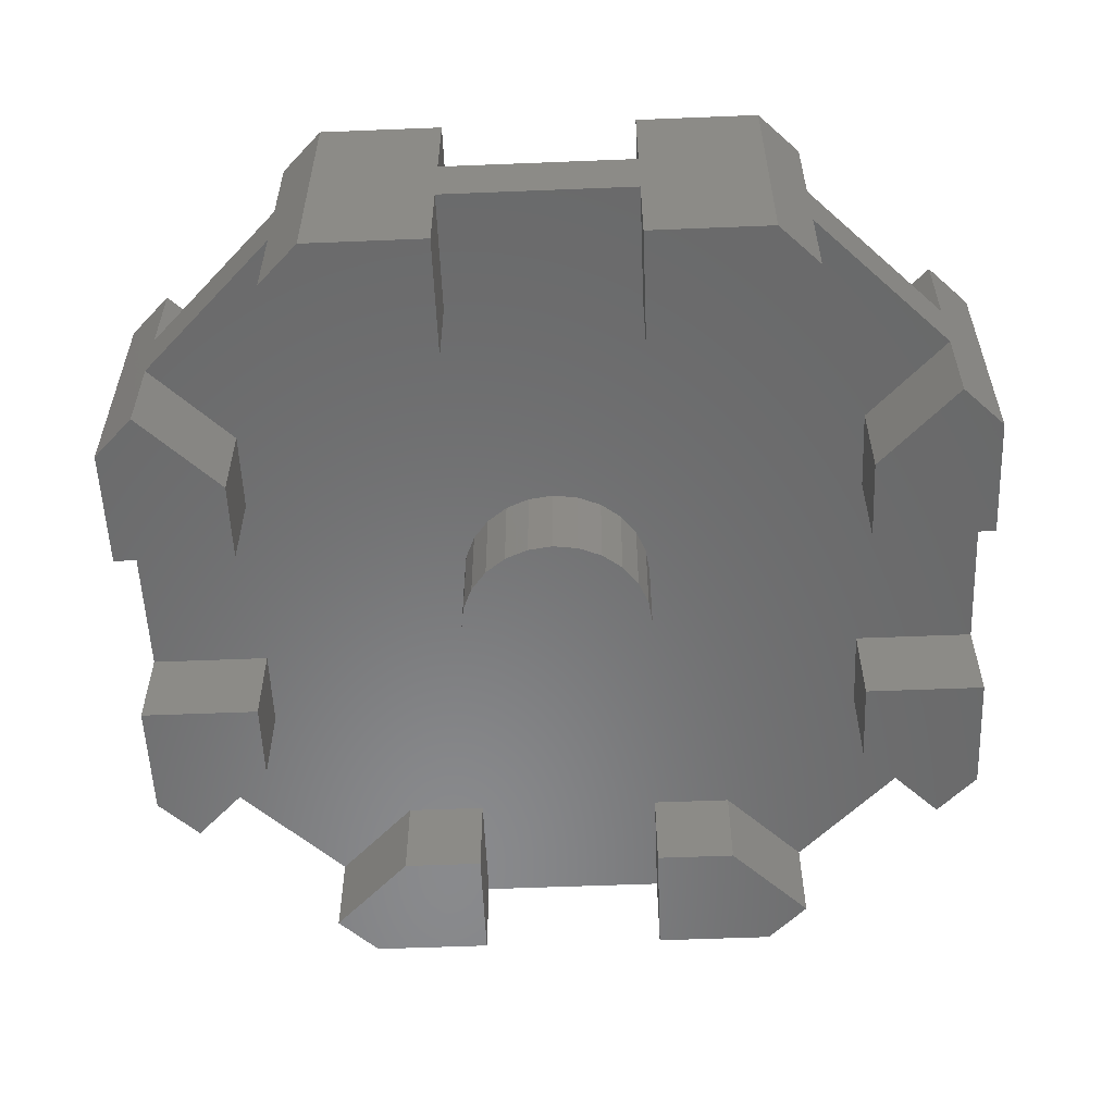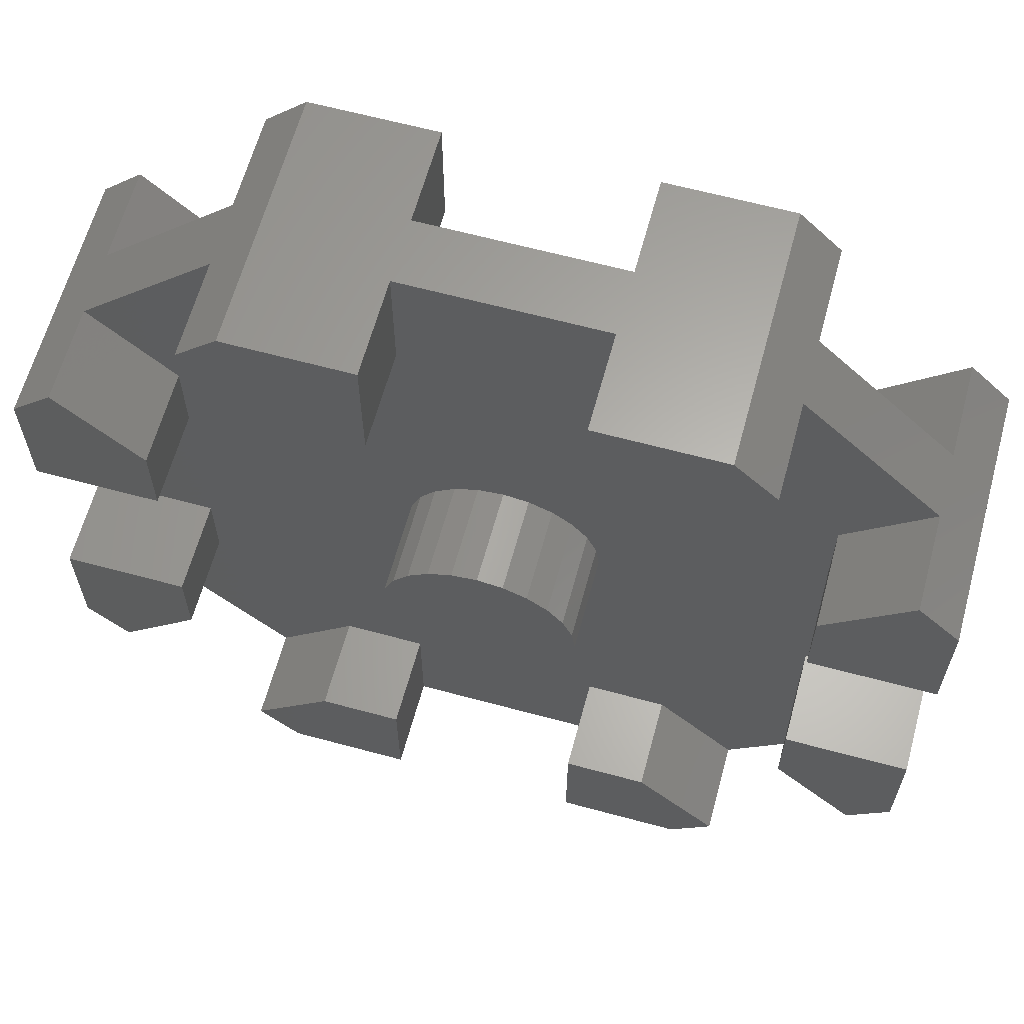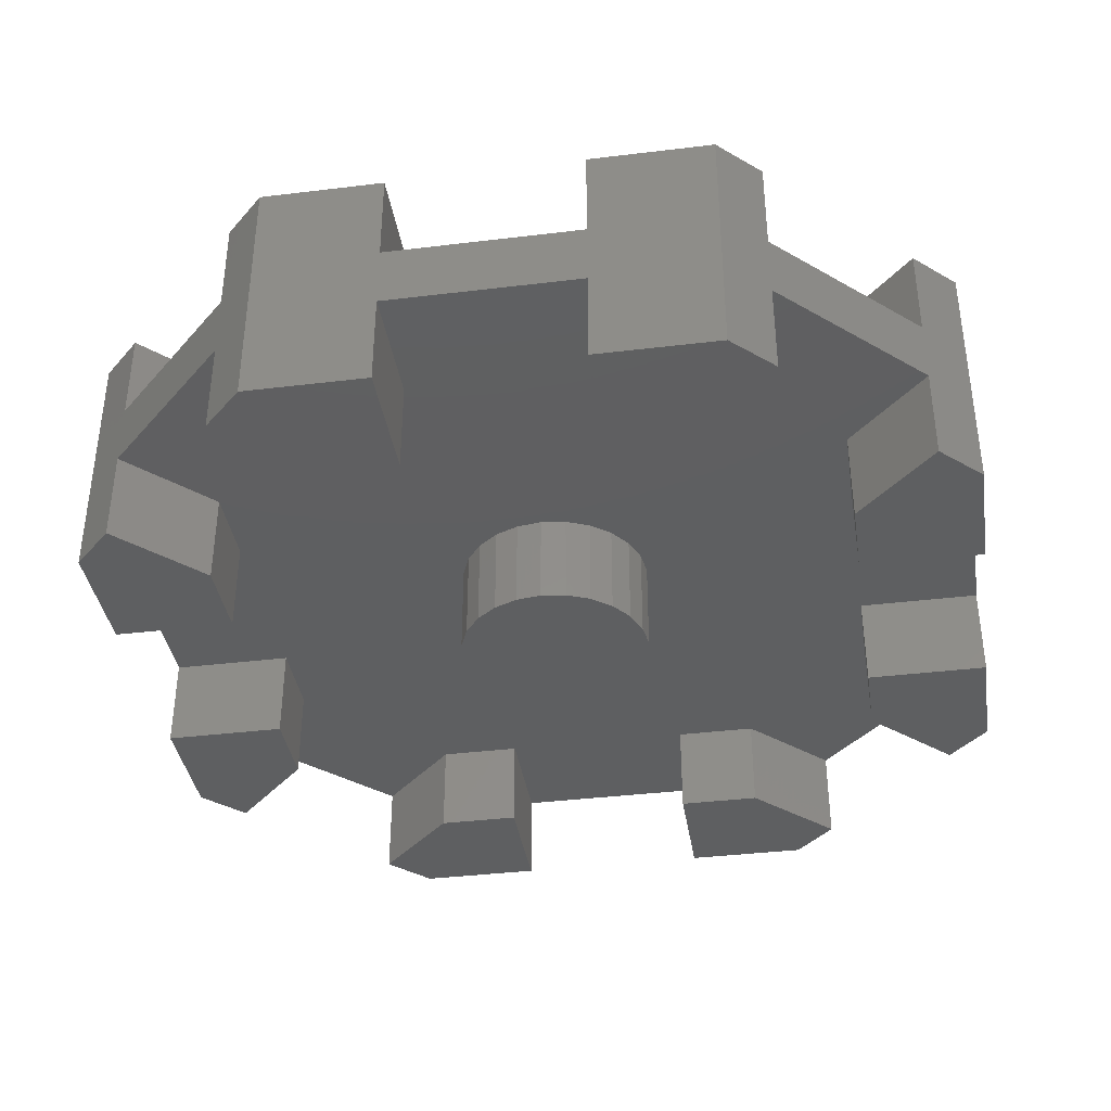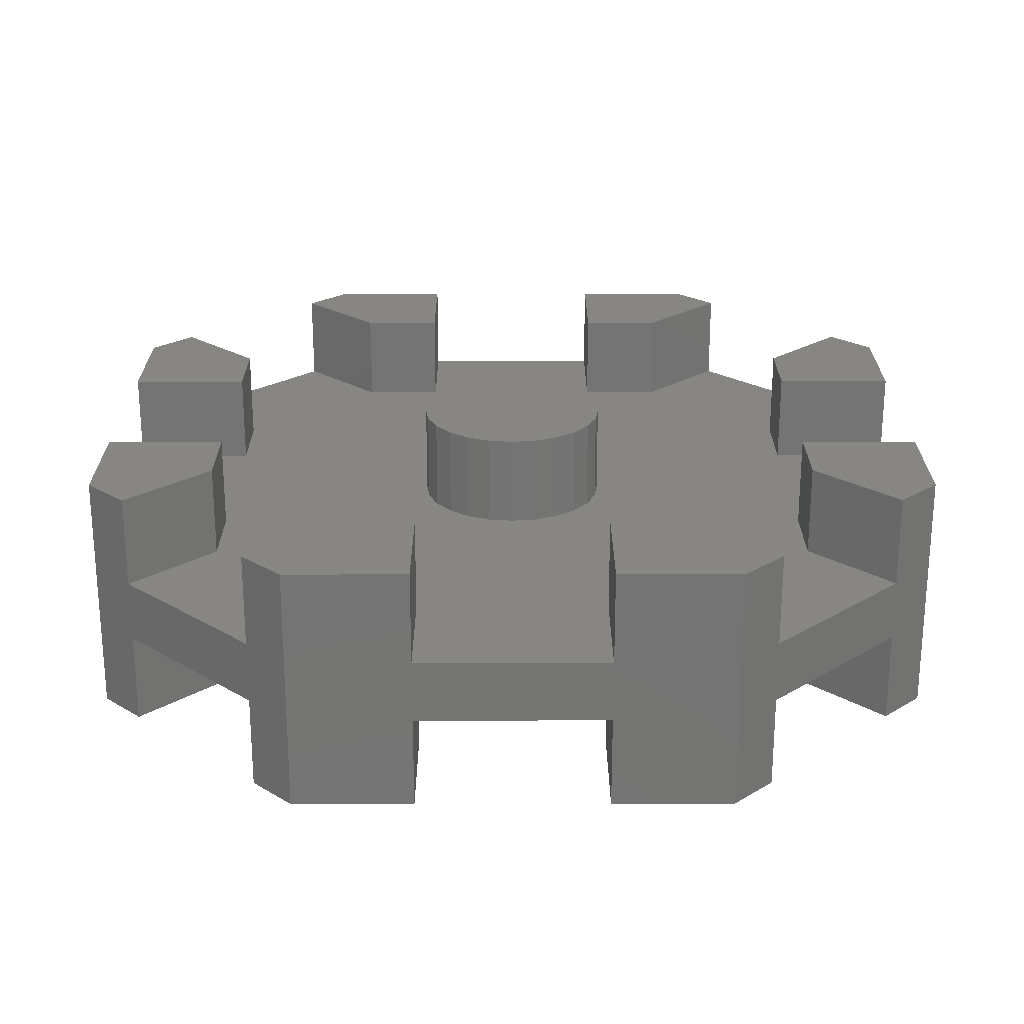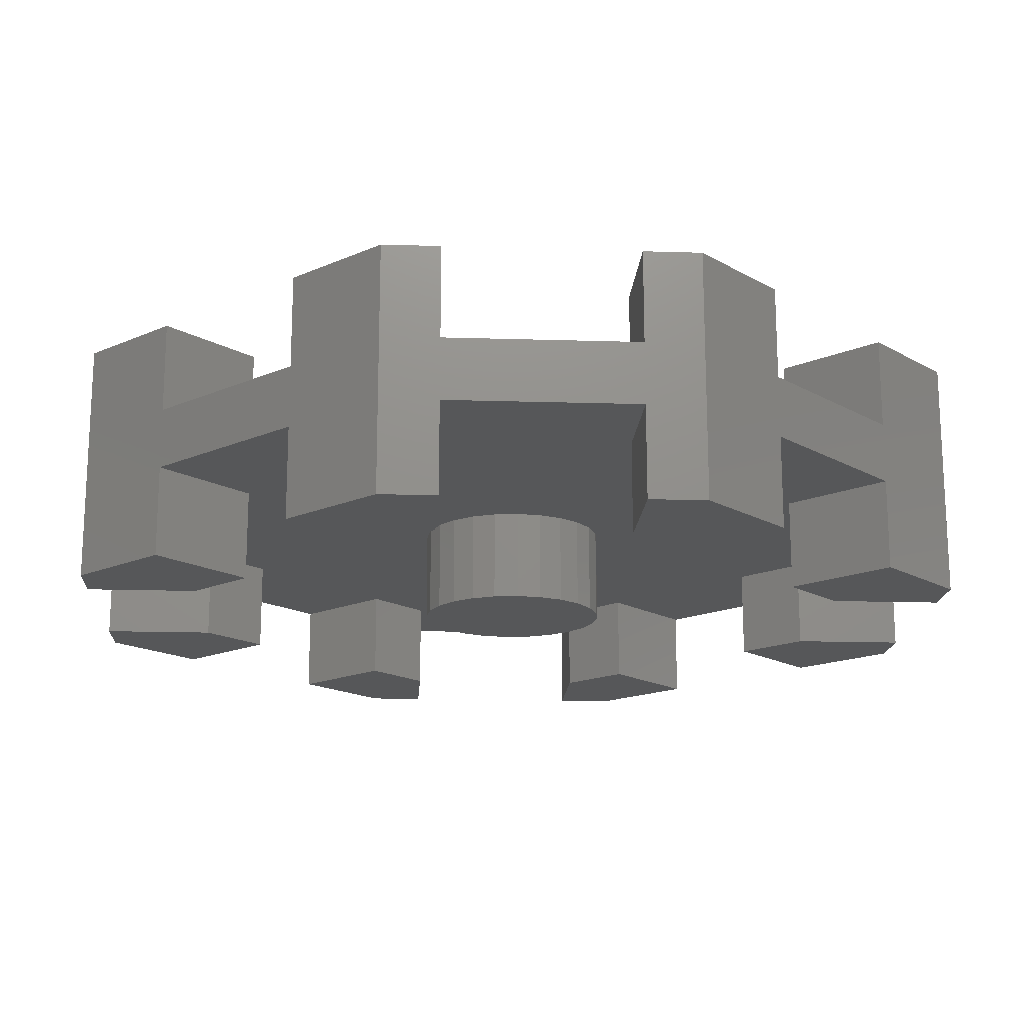
<metadata>
{"format":"stl","ext":"stl","renderer":"f3d","projection":"perspective","resolution":1024,"background":"white","views":[{"elev":-56.0,"azim":92.4,"up":"+Y"},{"elev":63.3,"azim":15.3,"up":"+Z"},{"elev":-37.8,"azim":98.8,"up":"+Y"},{"elev":23.3,"azim":179.9,"up":"+Y"},{"elev":-16.7,"azim":131.4,"up":"+Y"}]}
</metadata>
<code>
# stl→obj: 240 verts, 524 faces
v -236.4 -126.5 16.64
v -237.7 -126.5 15.34
v -236.4 -128 16.64
v -237.7 -128 15.34
v -237.7 -128 14.03
v -237.7 -126.5 14.03
v -235.8 -128 14.03
v -235.8 -126.5 14.03
v -235.8 -128 10.93
v -235.8 -126.5 10.93
v -237.7 -128 10.93
v -237.7 -126.5 10.93
v -237.7 -128 9.624
v -237.7 -126.5 9.624
v -236.4 -128 8.328
v -236.4 -126.5 8.328
v -238.6 -126.5 6.136
v -239.9 -126.5 7.432
v -238.6 -128 6.136
v -239.9 -128 7.432
v -241.2 -128 7.432
v -241.2 -126.5 7.432
v -241.2 -128 5.482
v -241.2 -126.5 5.482
v -244.3 -128 7.432
v -244.3 -128 5.482
v -244.3 -126.5 7.432
v -244.3 -126.5 5.482
v -245.6 -128 7.432
v -245.6 -126.5 7.432
v -243.2 -126.5 10.99
v -242.8 -126.5 10.93
v -242.4 -126.5 10.99
v -242 -126.5 11.14
v -241.7 -126.5 11.39
v -241.4 -126.5 11.71
v -241.3 -126.5 12.08
v -241.2 -126.5 12.48
v -241.3 -126.5 12.88
v -241.4 -126.5 13.26
v -241.7 -126.5 13.58
v -239.9 -126.5 17.53
v -242 -126.5 13.82
v -241.2 -126.5 17.53
v -242.4 -126.5 13.98
v -242.8 -126.5 14.03
v -244.3 -126.5 17.53
v -243.2 -126.5 13.98
v -243.6 -126.5 13.82
v -245.6 -126.5 17.53
v -243.9 -126.5 13.58
v -247.8 -126.5 15.34
v -244.1 -126.5 13.26
v -247.8 -126.5 14.03
v -244.3 -126.5 12.88
v -244.3 -126.5 12.48
v -247.8 -126.5 10.93
v -244.3 -126.5 12.08
v -244.1 -126.5 11.71
v -247.8 -126.5 9.624
v -243.9 -126.5 11.39
v -243.6 -126.5 11.14
v -238.6 -126.5 18.83
v -244.3 -126.5 19.48
v -241.2 -126.5 19.48
v -246.9 -126.5 18.83
v -249.1 -126.5 16.64
v -249.8 -126.5 14.03
v -249.8 -126.5 10.93
v -249.1 -126.5 8.328
v -246.9 -126.5 6.136
v -246.9 -128 6.136
v -244.3 -128 12.88
v -244.3 -128 12.48
v -244.3 -128 12.08
v -244.1 -128 11.71
v -243.9 -128 11.39
v -243.6 -128 11.14
v -243.2 -128 10.99
v -242.8 -128 10.93
v -242.4 -128 10.99
v -242 -128 11.14
v -241.7 -128 11.39
v -241.4 -128 11.71
v -241.3 -128 12.08
v -241.2 -128 12.48
v -241.3 -128 12.88
v -241.4 -128 13.26
v -241.7 -128 13.58
v -242 -128 13.82
v -242.4 -128 13.98
v -242.8 -128 14.03
v -243.2 -128 13.98
v -243.6 -128 13.82
v -243.9 -128 13.58
v -244.1 -128 13.26
v -247.8 -128 9.624
v -249.1 -128 8.328
v -247.8 -128 10.93
v -249.8 -128 10.93
v -247.8 -128 14.03
v -249.8 -128 14.03
v -247.8 -128 15.34
v -249.1 -128 16.64
v -245.6 -128 17.53
v -246.9 -128 18.83
v -244.3 -128 17.53
v -244.3 -128 19.48
v -241.2 -128 19.48
v -241.2 -128 17.53
v -239.9 -128 17.53
v -238.6 -128 18.83
v -239.3 -128 19.48
v -239.3 -124 19.48
v -238.6 -125.5 18.83
v -238.6 -124 18.83
v -236.4 -125.5 16.64
v -235.8 -124 15.98
v -236.4 -124 16.64
v -235.8 -128 15.98
v -235.8 -125.5 14.03
v -235.8 -124 14.03
v -235.8 -125.5 10.93
v -235.8 -124 8.982
v -235.8 -124 10.93
v -235.8 -128 8.982
v -236.4 -125.5 8.328
v -236.4 -124 8.328
v -238.6 -125.5 6.136
v -239.3 -124 5.482
v -238.6 -124 6.136
v -239.3 -128 5.482
v -241.2 -125.5 5.482
v -241.2 -124 5.482
v -244.3 -125.5 5.482
v -246.3 -124 5.482
v -244.3 -124 5.482
v -246.3 -128 5.482
v -249.8 -128 8.982
v -249.8 -128 15.98
v -246.3 -128 19.48
v -239.9 -125.5 17.53
v -239.9 -124 17.53
v -241.2 -124 17.53
v -241.2 -125.5 17.53
v -241.2 -124 19.48
v -241.2 -125.5 19.48
v -244.3 -124 17.53
v -244.3 -124 19.48
v -244.3 -125.5 17.53
v -244.3 -125.5 19.48
v -245.6 -124 17.53
v -245.6 -125.5 17.53
v -246.9 -124 18.83
v -246.9 -125.5 18.83
v -249.1 -125.5 16.64
v -247.8 -125.5 15.34
v -249.1 -124 16.64
v -247.8 -124 15.34
v -247.8 -124 14.03
v -247.8 -125.5 14.03
v -249.8 -124 14.03
v -249.8 -125.5 14.03
v -247.8 -124 10.93
v -249.8 -124 10.93
v -247.8 -125.5 10.93
v -249.8 -125.5 10.93
v -247.8 -124 9.624
v -247.8 -125.5 9.624
v -249.1 -124 8.328
v -249.1 -125.5 8.328
v -242.4 -125.5 10.99
v -241.2 -125.5 7.432
v -242.8 -125.5 10.93
v -244.3 -125.5 7.432
v -243.2 -125.5 10.99
v -243.6 -125.5 11.14
v -245.6 -125.5 7.432
v -243.9 -125.5 11.39
v -244.1 -125.5 11.71
v -244.3 -125.5 12.08
v -244.3 -125.5 12.48
v -244.3 -125.5 12.88
v -244.1 -125.5 13.26
v -243.9 -125.5 13.58
v -243.6 -125.5 13.82
v -243.2 -125.5 13.98
v -242.8 -125.5 14.03
v -242.4 -125.5 13.98
v -242 -125.5 13.82
v -241.7 -125.5 13.58
v -237.7 -125.5 15.34
v -241.4 -125.5 13.26
v -237.7 -125.5 14.03
v -241.3 -125.5 12.88
v -241.2 -125.5 12.48
v -237.7 -125.5 10.93
v -241.3 -125.5 12.08
v -241.4 -125.5 11.71
v -237.7 -125.5 9.624
v -241.7 -125.5 11.39
v -239.9 -125.5 7.432
v -242 -125.5 11.14
v -246.9 -125.5 6.136
v -244.3 -124 12.08
v -244.3 -124 12.48
v -244.3 -124 12.88
v -244.1 -124 13.26
v -243.9 -124 13.58
v -243.6 -124 13.82
v -243.2 -124 13.98
v -242.8 -124 14.03
v -242.4 -124 13.98
v -242 -124 13.82
v -241.7 -124 13.58
v -241.4 -124 13.26
v -241.3 -124 12.88
v -241.2 -124 12.48
v -241.3 -124 12.08
v -241.4 -124 11.71
v -241.7 -124 11.39
v -242 -124 11.14
v -242.4 -124 10.99
v -242.8 -124 10.93
v -243.2 -124 10.99
v -243.6 -124 11.14
v -243.9 -124 11.39
v -244.1 -124 11.71
v -237.7 -124 15.34
v -237.7 -124 14.03
v -237.7 -124 10.93
v -237.7 -124 9.624
v -239.9 -124 7.432
v -241.2 -124 7.432
v -244.3 -124 7.432
v -245.6 -124 7.432
v -246.9 -124 6.136
v -246.3 -124 19.48
v -249.8 -124 15.98
v -249.8 -124 8.982
f 1 2 3
f 3 2 4
f 5 4 6
f 6 4 2
f 7 5 8
f 8 5 6
f 7 8 7
f 7 8 8
f 9 10 9
f 9 10 10
f 7 8 7
f 7 8 8
f 11 9 12
f 12 9 10
f 13 11 14
f 14 11 12
f 15 13 16
f 16 13 14
f 17 18 19
f 19 18 20
f 21 20 22
f 22 20 18
f 23 21 24
f 24 21 22
f 25 26 27
f 27 26 28
f 29 25 30
f 30 25 27
f 31 27 32
f 32 27 22
f 32 22 33
f 33 22 34
f 34 22 18
f 34 18 35
f 35 18 14
f 35 14 36
f 36 14 12
f 36 12 37
f 37 12 38
f 38 12 6
f 38 6 39
f 39 6 40
f 40 6 2
f 40 2 41
f 41 2 42
f 41 42 43
f 43 42 44
f 43 44 45
f 45 44 46
f 46 44 47
f 46 47 48
f 48 47 49
f 49 47 50
f 49 50 51
f 51 50 52
f 51 52 53
f 53 52 54
f 53 54 55
f 55 54 56
f 56 54 57
f 56 57 58
f 58 57 59
f 59 57 60
f 59 60 61
f 61 60 30
f 61 30 62
f 62 30 27
f 62 27 31
f 63 42 1
f 1 42 2
f 47 44 64
f 64 44 65
f 64 65 65
f 65 65 65
f 65 65 65
f 66 67 50
f 50 67 52
f 68 69 54
f 54 69 57
f 70 71 60
f 60 71 30
f 28 24 27
f 27 24 22
f 17 16 18
f 18 16 14
f 6 12 8
f 8 12 10
f 8 10 10
f 8 8 10
f 10 8 8
f 72 29 71
f 71 29 30
f 73 56 74
f 74 56 58
f 74 58 75
f 75 58 59
f 75 59 76
f 76 59 61
f 76 61 77
f 77 61 62
f 77 62 78
f 78 62 31
f 78 31 79
f 79 31 32
f 79 32 80
f 80 32 33
f 80 33 81
f 81 33 34
f 81 34 82
f 82 34 35
f 82 35 83
f 83 35 36
f 83 36 84
f 84 36 37
f 84 37 85
f 85 37 38
f 85 38 86
f 86 38 39
f 86 39 87
f 87 39 40
f 87 40 88
f 88 40 41
f 88 41 89
f 89 41 43
f 89 43 90
f 90 43 45
f 90 45 91
f 91 45 46
f 91 46 92
f 92 46 48
f 92 48 93
f 93 48 49
f 93 49 94
f 94 49 51
f 94 51 95
f 95 51 53
f 95 53 96
f 96 53 55
f 96 55 73
f 73 55 56
f 97 98 60
f 60 98 70
f 99 97 57
f 57 97 60
f 100 99 69
f 69 99 57
f 101 102 54
f 54 102 68
f 103 101 52
f 52 101 54
f 104 103 67
f 67 103 52
f 105 106 50
f 50 106 66
f 107 105 47
f 47 105 50
f 108 107 64
f 64 107 47
f 65 109 65
f 65 109 109
f 65 109 65
f 65 109 109
f 65 109 65
f 65 109 109
f 110 109 44
f 44 109 65
f 111 110 42
f 42 110 44
f 112 111 63
f 63 111 42
f 112 63 113
f 113 63 114
f 114 63 115
f 114 115 116
f 63 1 115
f 115 1 117
f 117 1 118
f 117 118 119
f 3 120 1
f 1 120 118
f 7 8 120
f 120 8 118
f 118 8 121
f 118 121 122
f 8 10 121
f 121 10 123
f 123 10 124
f 123 124 125
f 9 126 10
f 10 126 124
f 15 16 126
f 126 16 124
f 124 16 127
f 124 127 128
f 16 17 127
f 127 17 129
f 129 17 130
f 129 130 131
f 19 132 17
f 17 132 130
f 23 24 132
f 132 24 130
f 130 24 133
f 130 133 134
f 24 28 133
f 133 28 135
f 135 28 136
f 135 136 137
f 26 138 28
f 28 138 136
f 25 29 26
f 26 29 138
f 138 29 72
f 19 20 132
f 132 20 23
f 23 20 21
f 99 100 97
f 97 100 139
f 97 139 98
f 9 9 126
f 126 9 13
f 126 13 15
f 9 11 13
f 104 140 103
f 103 140 102
f 103 102 101
f 3 4 120
f 120 4 7
f 120 7 7
f 4 5 7
f 7 7 120
f 107 108 105
f 105 108 141
f 105 141 106
f 75 85 74
f 74 85 86
f 74 86 73
f 73 86 87
f 73 87 96
f 96 87 88
f 96 88 95
f 95 88 89
f 95 89 94
f 94 89 90
f 94 90 93
f 93 90 91
f 93 91 92
f 85 75 84
f 84 75 76
f 84 76 83
f 83 76 77
f 83 77 82
f 82 77 78
f 82 78 81
f 81 78 79
f 81 79 80
f 115 142 116
f 116 142 143
f 144 143 145
f 145 143 142
f 146 144 147
f 147 144 145
f 147 146 147
f 147 146 146
f 147 146 147
f 147 146 146
f 147 146 147
f 147 146 146
f 123 125 123
f 123 125 125
f 148 149 150
f 150 149 151
f 152 148 153
f 153 148 150
f 154 152 155
f 155 152 153
f 156 157 158
f 158 157 159
f 160 159 161
f 161 159 157
f 162 160 163
f 163 160 161
f 164 165 166
f 166 165 167
f 168 164 169
f 169 164 166
f 170 168 171
f 171 168 169
f 172 173 174
f 174 173 175
f 174 175 176
f 176 175 177
f 177 175 178
f 177 178 179
f 179 178 169
f 179 169 180
f 180 169 166
f 180 166 181
f 181 166 182
f 182 166 161
f 182 161 183
f 183 161 184
f 184 161 157
f 184 157 185
f 185 157 153
f 185 153 186
f 186 153 150
f 186 150 187
f 187 150 188
f 188 150 145
f 188 145 189
f 189 145 190
f 190 145 142
f 190 142 191
f 191 142 192
f 191 192 193
f 193 192 194
f 193 194 195
f 195 194 196
f 196 194 197
f 196 197 198
f 198 197 199
f 199 197 200
f 199 200 201
f 201 200 202
f 201 202 203
f 203 202 173
f 203 173 172
f 115 117 142
f 142 117 192
f 194 121 197
f 197 121 123
f 123 121 123
f 123 121 121
f 123 121 121
f 200 127 202
f 202 127 129
f 173 133 175
f 175 133 135
f 178 204 169
f 169 204 171
f 166 167 161
f 161 167 163
f 157 156 153
f 153 156 155
f 150 151 145
f 145 151 147
f 147 151 147
f 147 147 147
f 147 147 147
f 205 181 206
f 206 181 182
f 206 182 207
f 207 182 183
f 207 183 208
f 208 183 184
f 208 184 209
f 209 184 185
f 209 185 210
f 210 185 186
f 210 186 211
f 211 186 187
f 211 187 212
f 212 187 188
f 212 188 213
f 213 188 189
f 213 189 214
f 214 189 190
f 214 190 215
f 215 190 191
f 215 191 216
f 216 191 193
f 216 193 217
f 217 193 195
f 217 195 218
f 218 195 196
f 218 196 219
f 219 196 198
f 219 198 220
f 220 198 199
f 220 199 221
f 221 199 201
f 221 201 222
f 222 201 203
f 222 203 223
f 223 203 172
f 223 172 224
f 224 172 174
f 224 174 225
f 225 174 176
f 225 176 226
f 226 176 177
f 226 177 227
f 227 177 179
f 227 179 228
f 228 179 180
f 228 180 205
f 205 180 181
f 119 229 117
f 117 229 192
f 229 230 192
f 192 230 194
f 230 122 194
f 194 122 121
f 122 121 122
f 122 121 121
f 122 121 122
f 122 121 121
f 125 231 123
f 123 231 197
f 231 232 197
f 197 232 200
f 232 128 200
f 200 128 127
f 131 233 129
f 129 233 202
f 233 234 202
f 202 234 173
f 234 134 173
f 173 134 133
f 137 235 135
f 135 235 175
f 235 236 175
f 175 236 178
f 236 237 178
f 178 237 204
f 109 113 65
f 65 113 114
f 65 114 147
f 147 114 146
f 147 151 65
f 65 151 64
f 64 151 238
f 64 238 141
f 151 149 238
f 141 108 64
f 106 141 66
f 66 141 238
f 66 238 155
f 155 238 154
f 155 156 66
f 66 156 67
f 67 156 239
f 67 239 140
f 156 158 239
f 140 104 67
f 102 140 68
f 68 140 239
f 68 239 163
f 163 239 162
f 163 167 68
f 68 167 69
f 69 167 240
f 69 240 139
f 167 165 240
f 139 100 69
f 98 139 70
f 70 139 240
f 70 240 171
f 171 240 170
f 171 204 70
f 70 204 71
f 71 204 136
f 71 136 138
f 204 237 136
f 138 72 71
f 164 168 165
f 165 168 240
f 240 168 170
f 235 137 236
f 236 137 136
f 236 136 237
f 158 159 239
f 239 159 162
f 162 159 160
f 131 130 233
f 233 130 134
f 233 134 234
f 148 152 149
f 149 152 238
f 238 152 154
f 125 124 125
f 125 124 232
f 125 232 231
f 124 128 232
f 116 143 114
f 114 143 146
f 114 146 146
f 143 144 146
f 146 146 114
f 114 146 146
f 207 217 206
f 206 217 218
f 206 218 205
f 205 218 219
f 205 219 228
f 228 219 220
f 228 220 227
f 227 220 221
f 227 221 226
f 226 221 222
f 226 222 225
f 225 222 223
f 225 223 224
f 217 207 216
f 216 207 208
f 216 208 215
f 215 208 209
f 215 209 214
f 214 209 210
f 214 210 213
f 213 210 211
f 213 211 212
f 112 113 111
f 111 113 109
f 111 109 110
f 109 109 113
f 113 109 109
f 113 109 109
f 119 118 229
f 229 118 122
f 229 122 230
f 122 122 118
f 118 122 122

</code>
